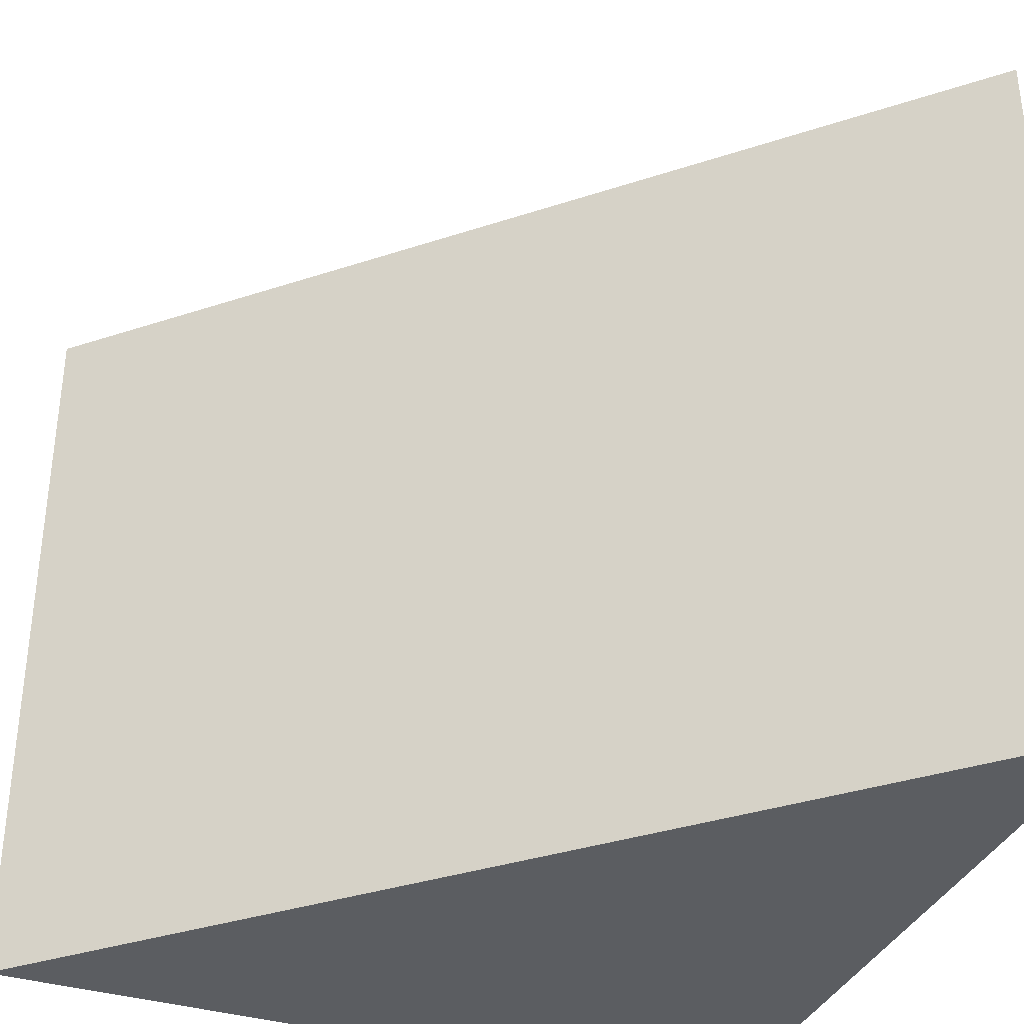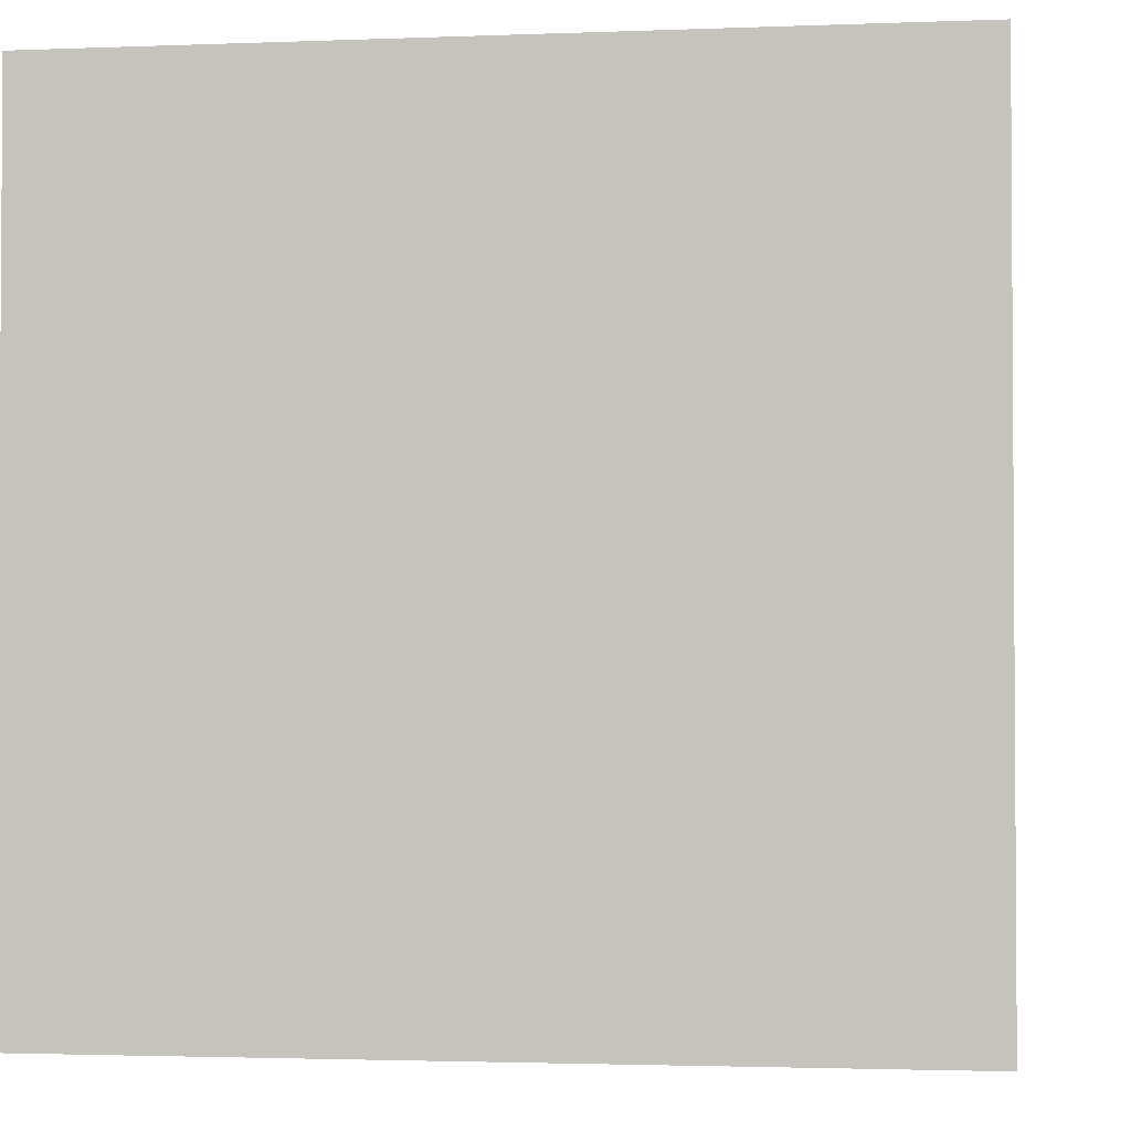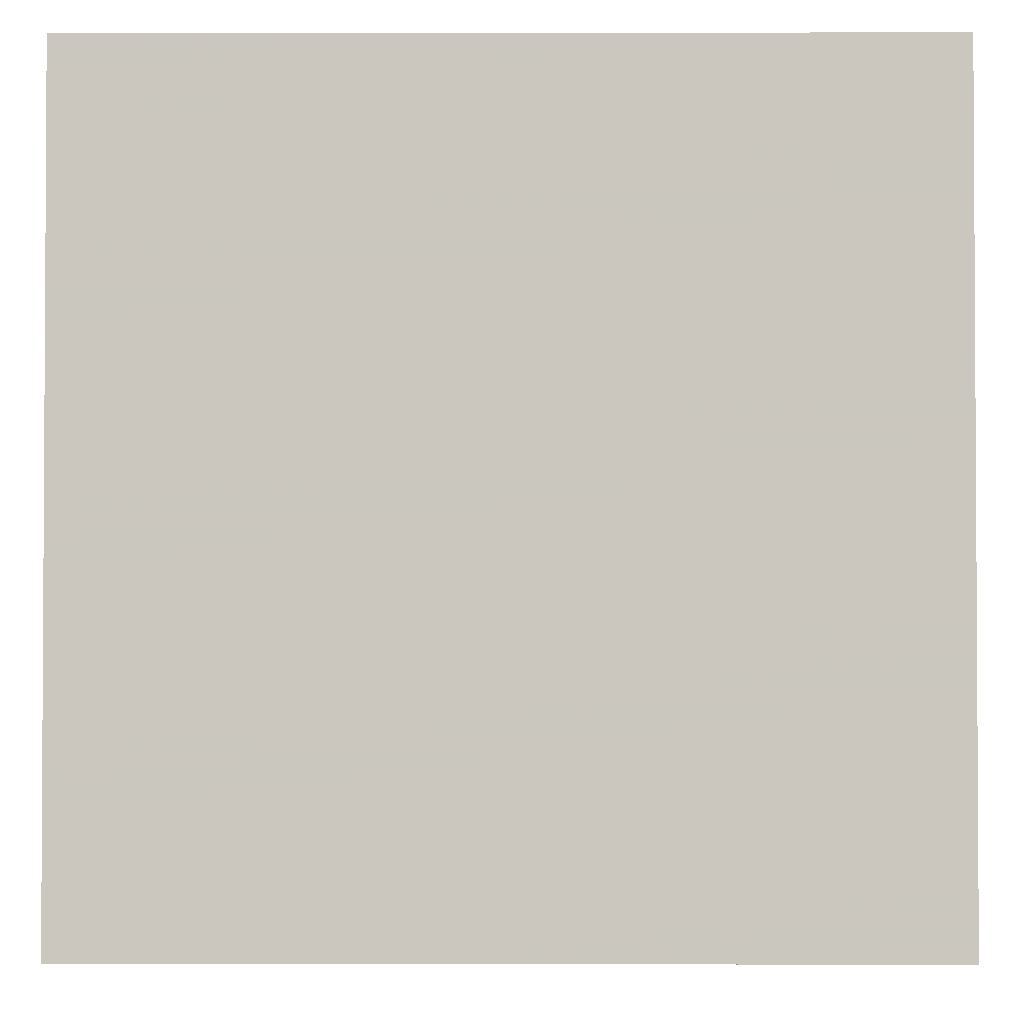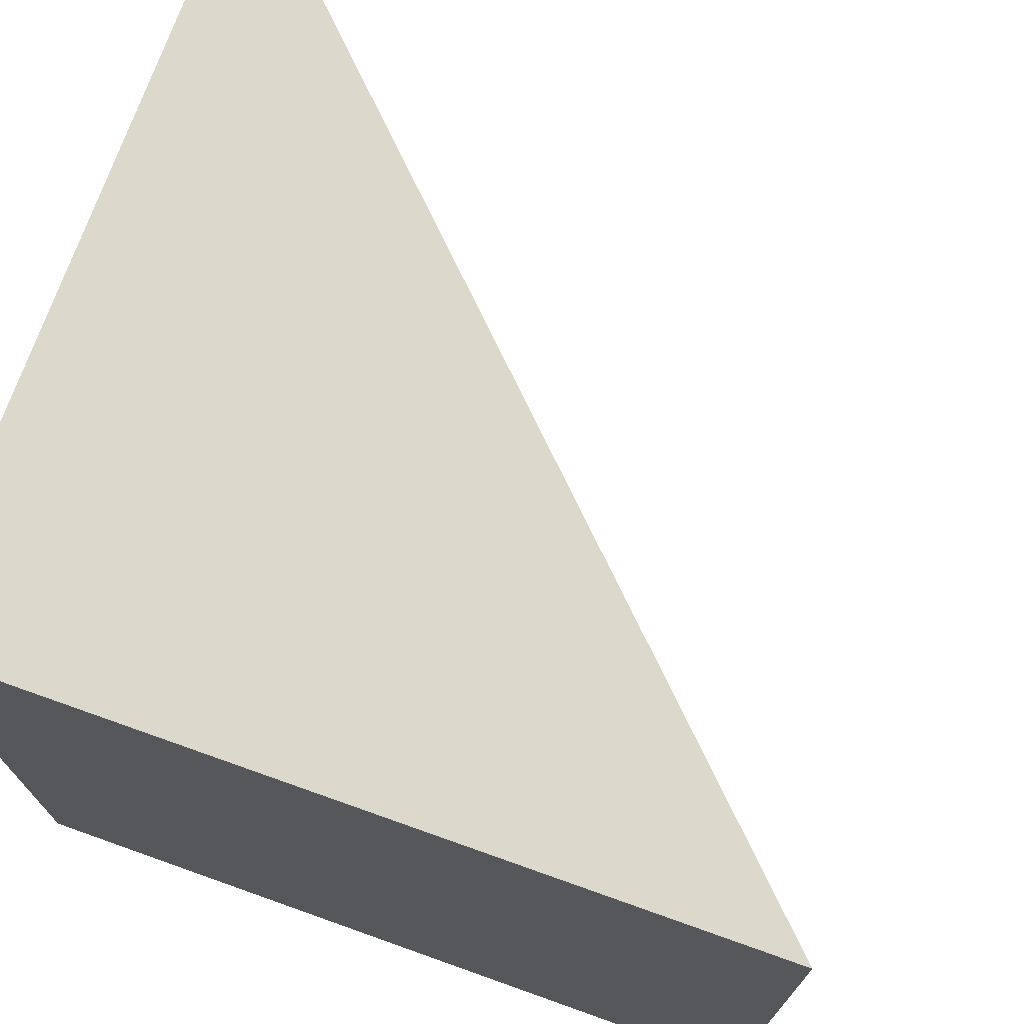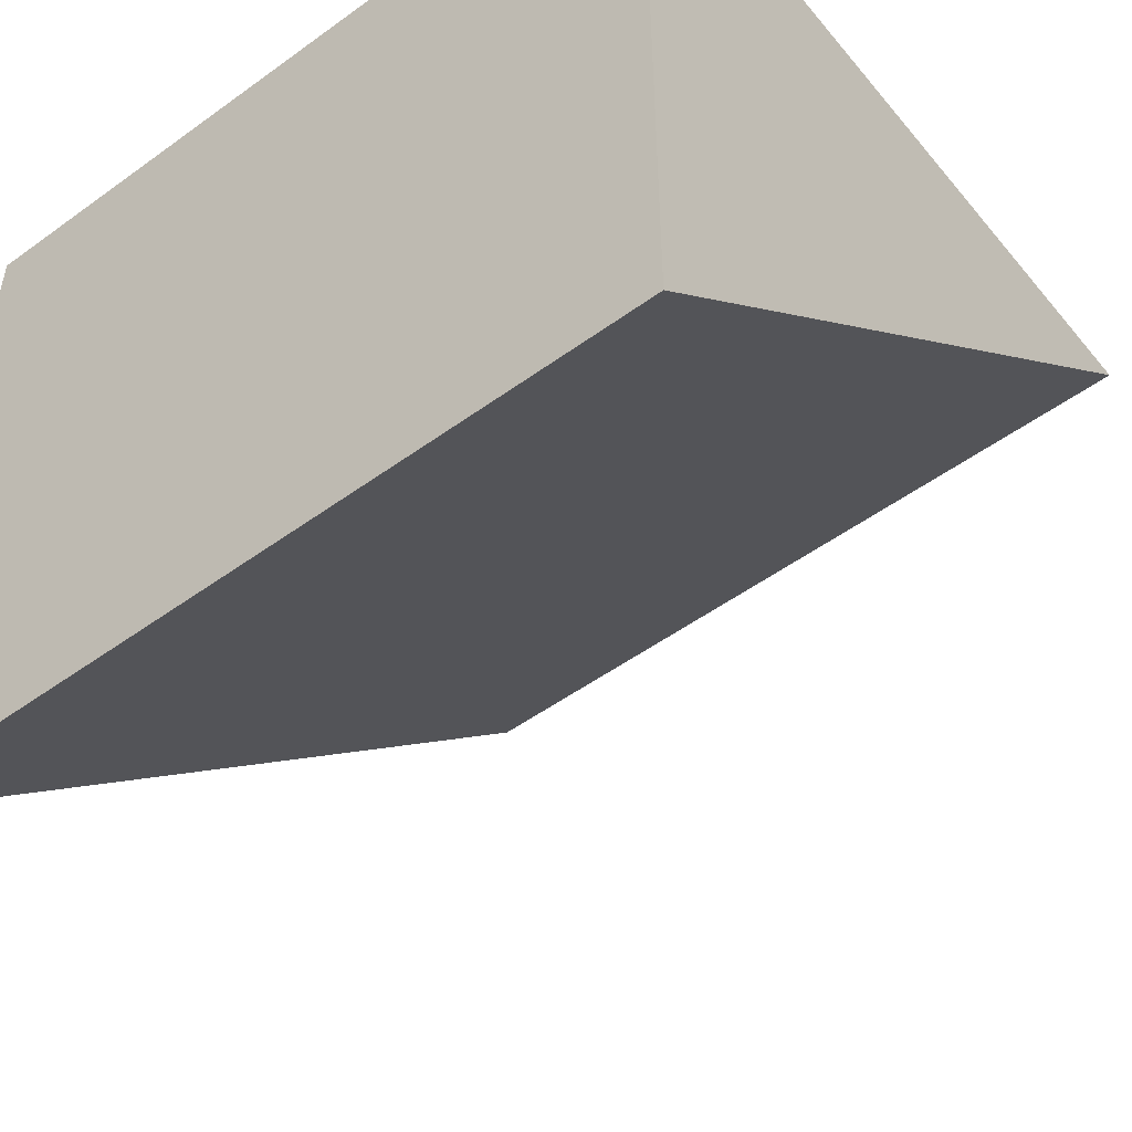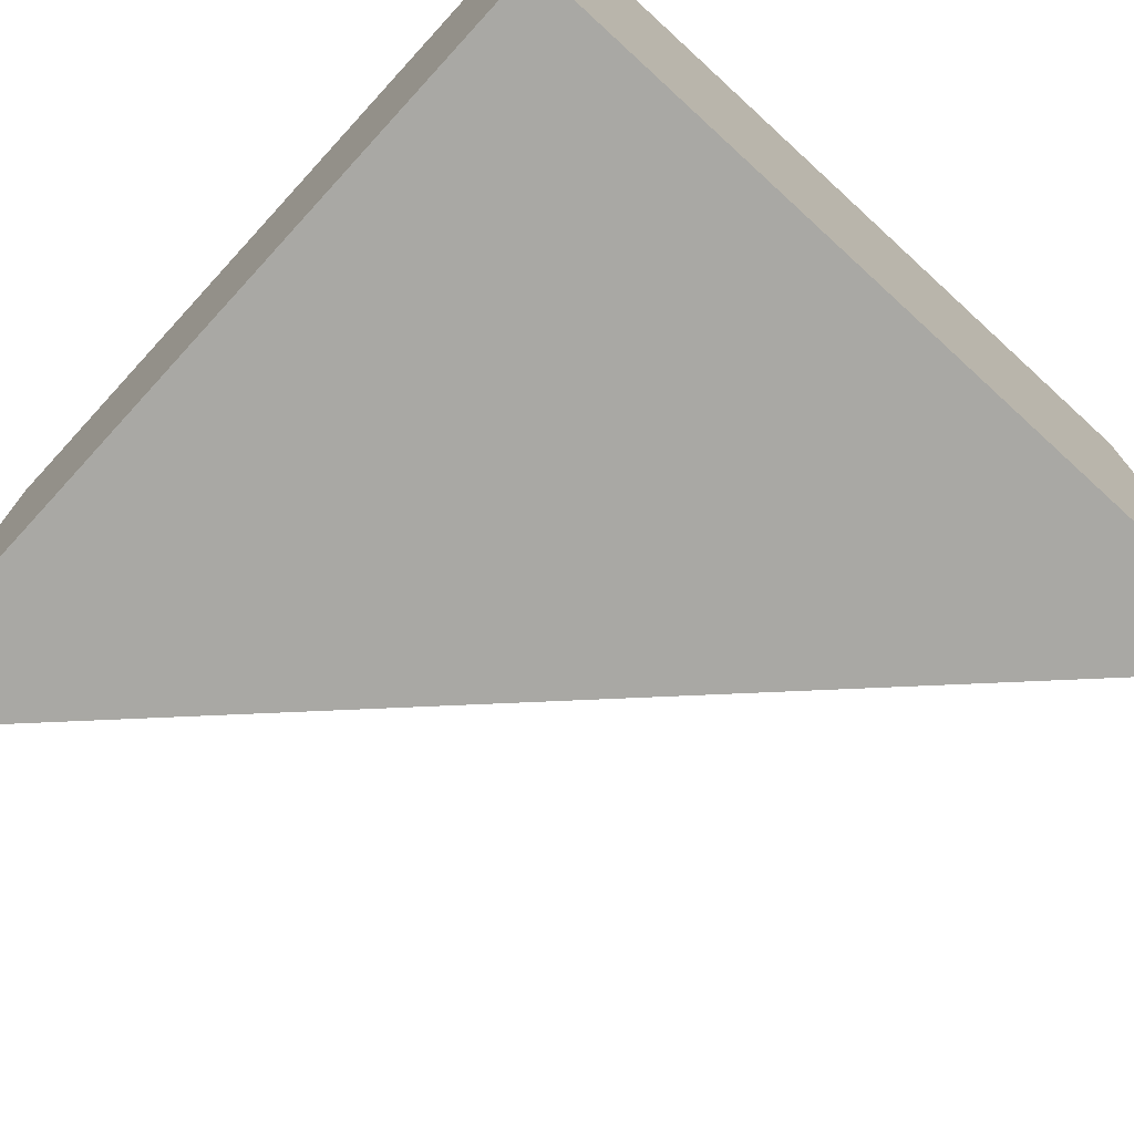
<metadata>
{"format":"obj","ext":"obj","renderer":"f3d","projection":"perspective","resolution":1024,"background":"white","views":[{"elev":-36.2,"azim":158.4,"up":"+Y"},{"elev":-2.3,"azim":-82.0,"up":"+Y"},{"elev":-2.0,"azim":0.3,"up":"+Y"},{"elev":72.7,"azim":19.6,"up":"+Y"},{"elev":-51.4,"azim":-51.8,"up":"+Z"},{"elev":-74.9,"azim":-42.5,"up":"+Y"}]}
</metadata>
<code>
o strut_slope
v 1 0 1
v 0 0 0
v 0 1 0
v 1 1 1
v 0.99 0.99 0.99
v 0.01 0.99 0.01
v 0.01 0.01 0.01
v 0.99 0.01 0.99
v 1 1 1
v 0 1 1
v 0 0 1
v 1 0 1
v 0.99 0.01 0.99
v 0.01 0.01 0.99
v 0.01 0.99 0.99
v 0.99 0.99 0.99
v 0 0 1
v 0 1 1
v 0 1 0
v 0 0 0
v 0.01 0.01 0.01
v 0.01 0.99 0.01
v 0.01 0.99 0.99
v 0.01 0.01 0.99
v 0 1 1
v 1 1 1
v 0 1 0
v 0.01 0.99 0.01
v 0.99 0.99 0.99
v 0.01 0.99 0.99
v 0 0 1
v 0 0 0
v 1 0 1
v 0.99 0.01 0.99
v 0.01 0.01 0.01
v 0.01 0.01 0.99
f 1 2 3 4
f 5 6 7 8
f 9 10 11 12
f 13 14 15 16
f 17 18 19 20
f 21 22 23 24
f 25 26 27
f 28 29 30
f 31 32 33
f 34 35 36

</code>
